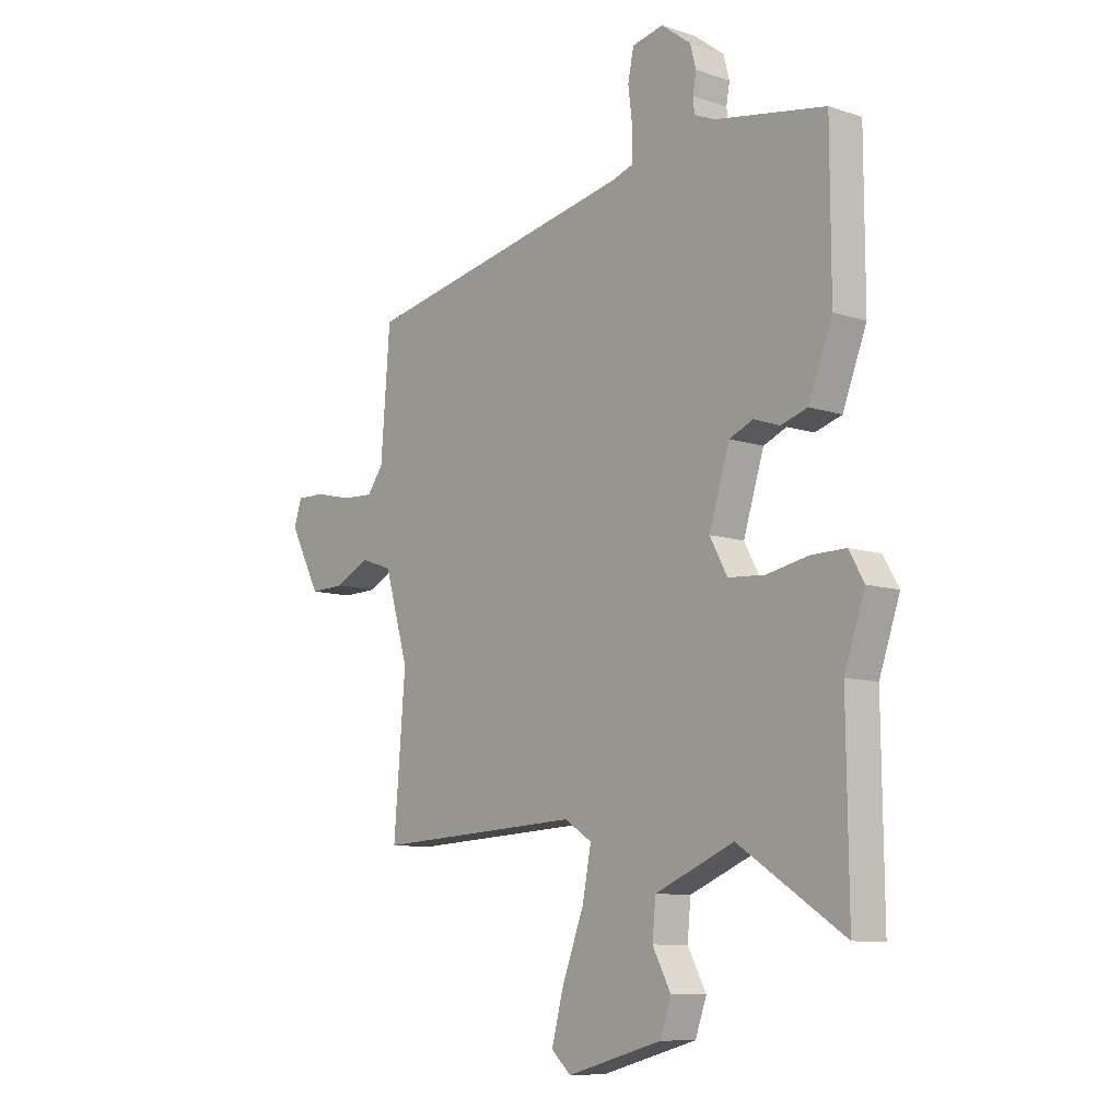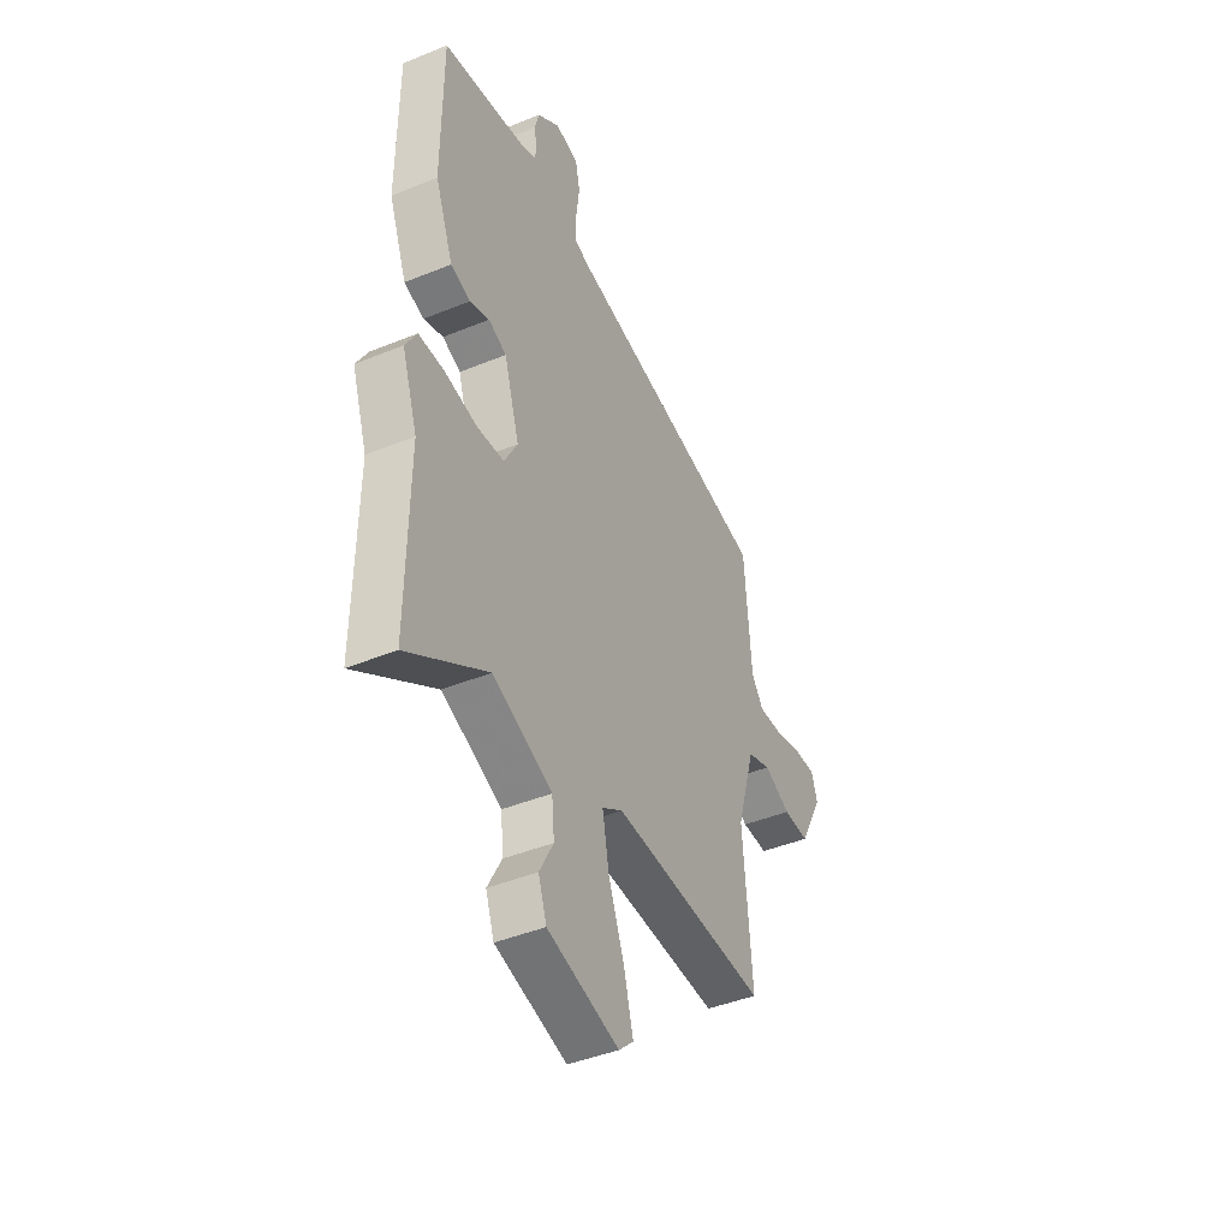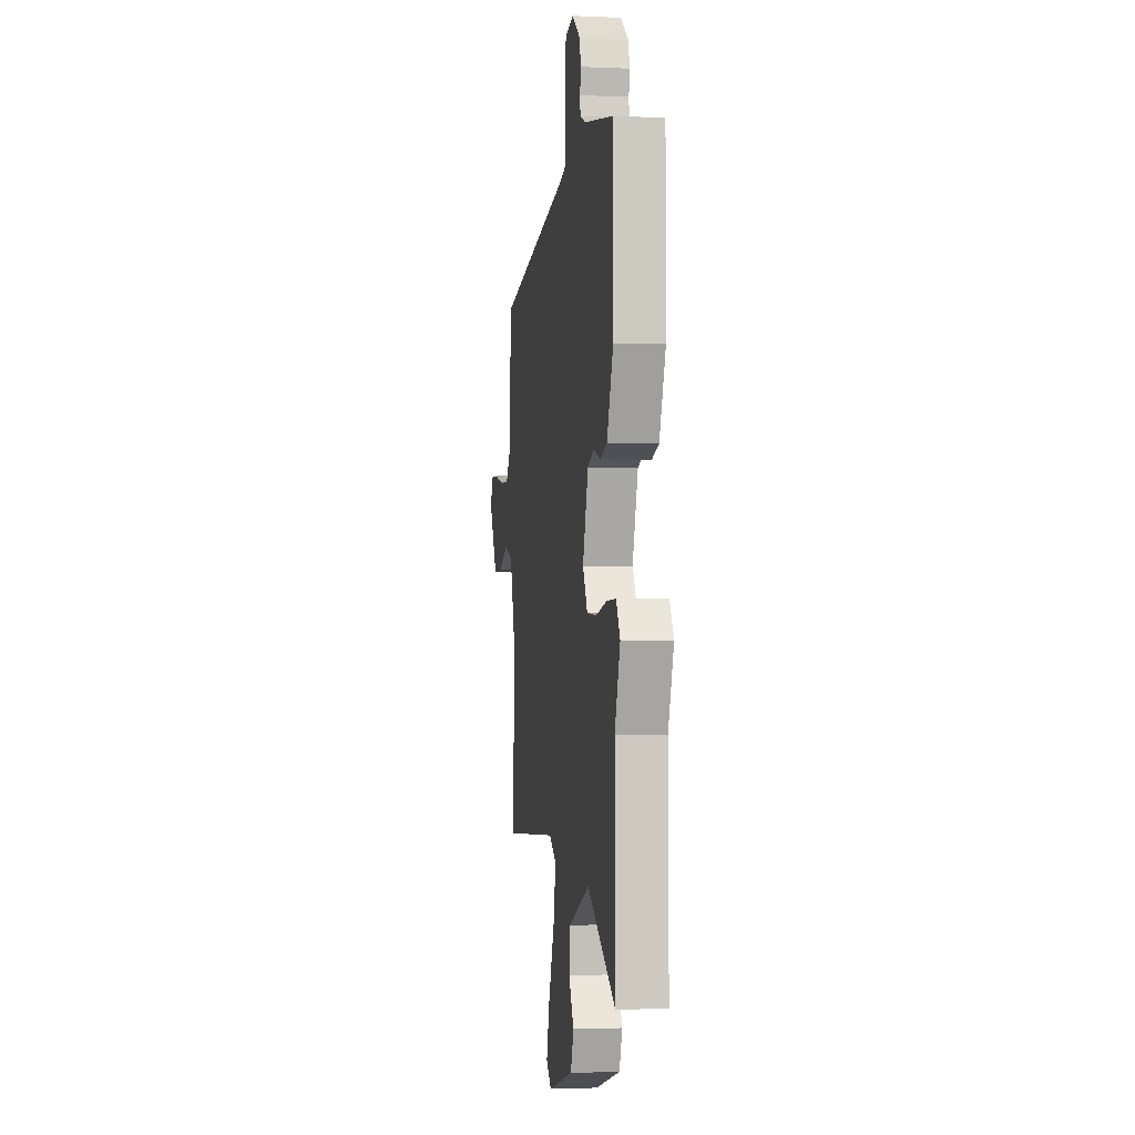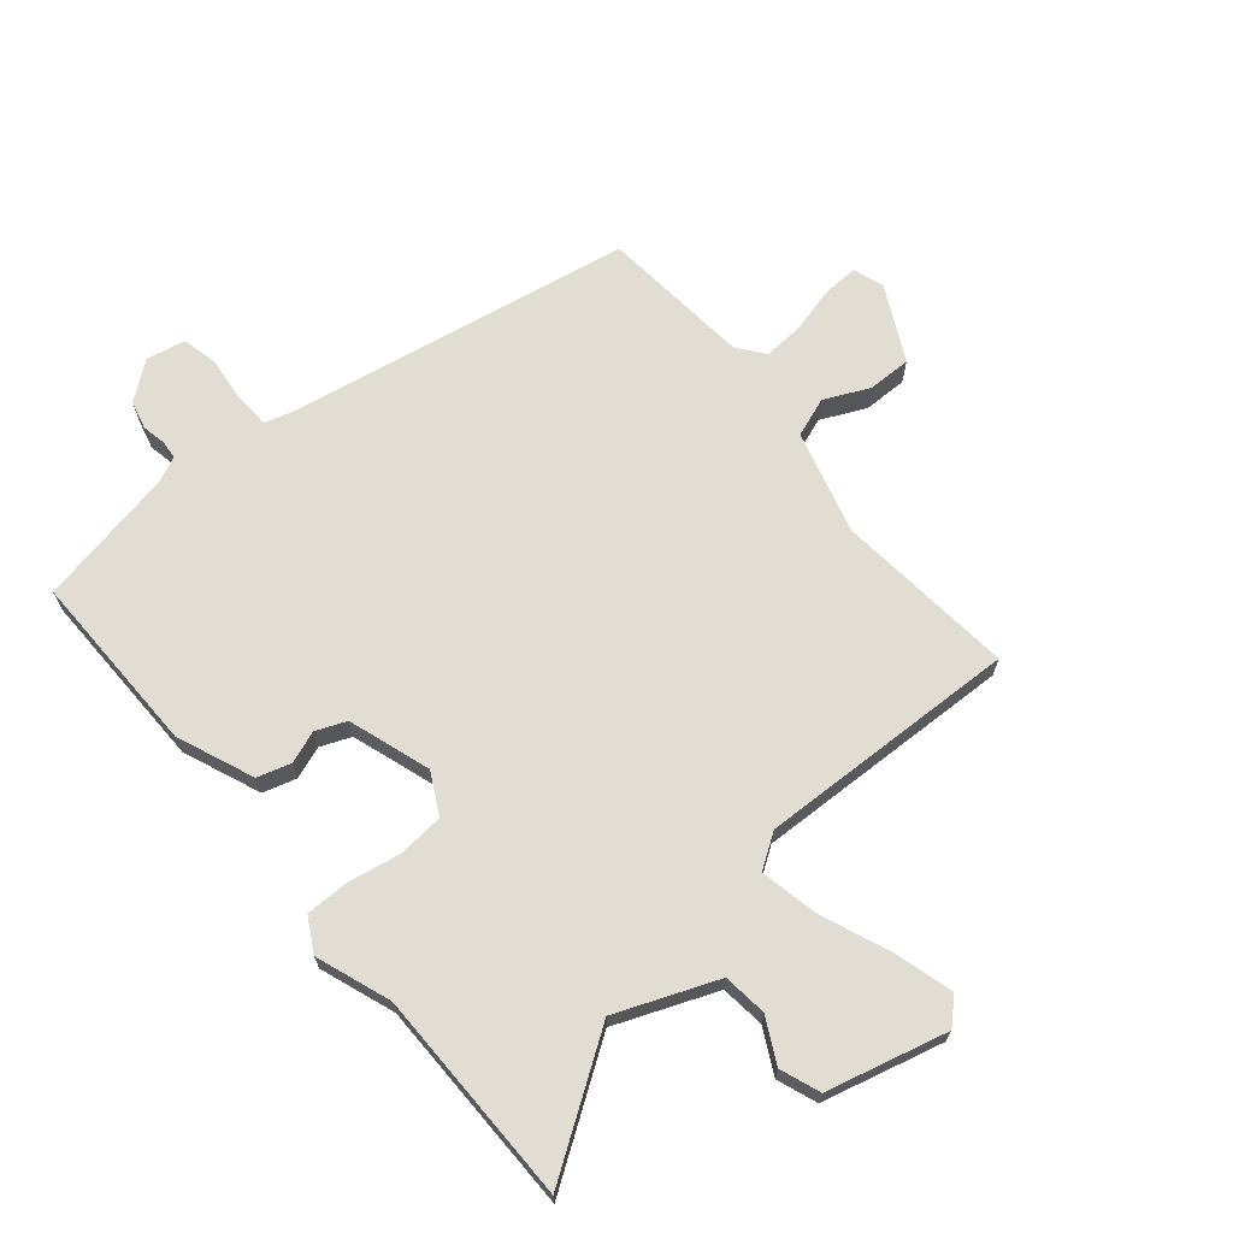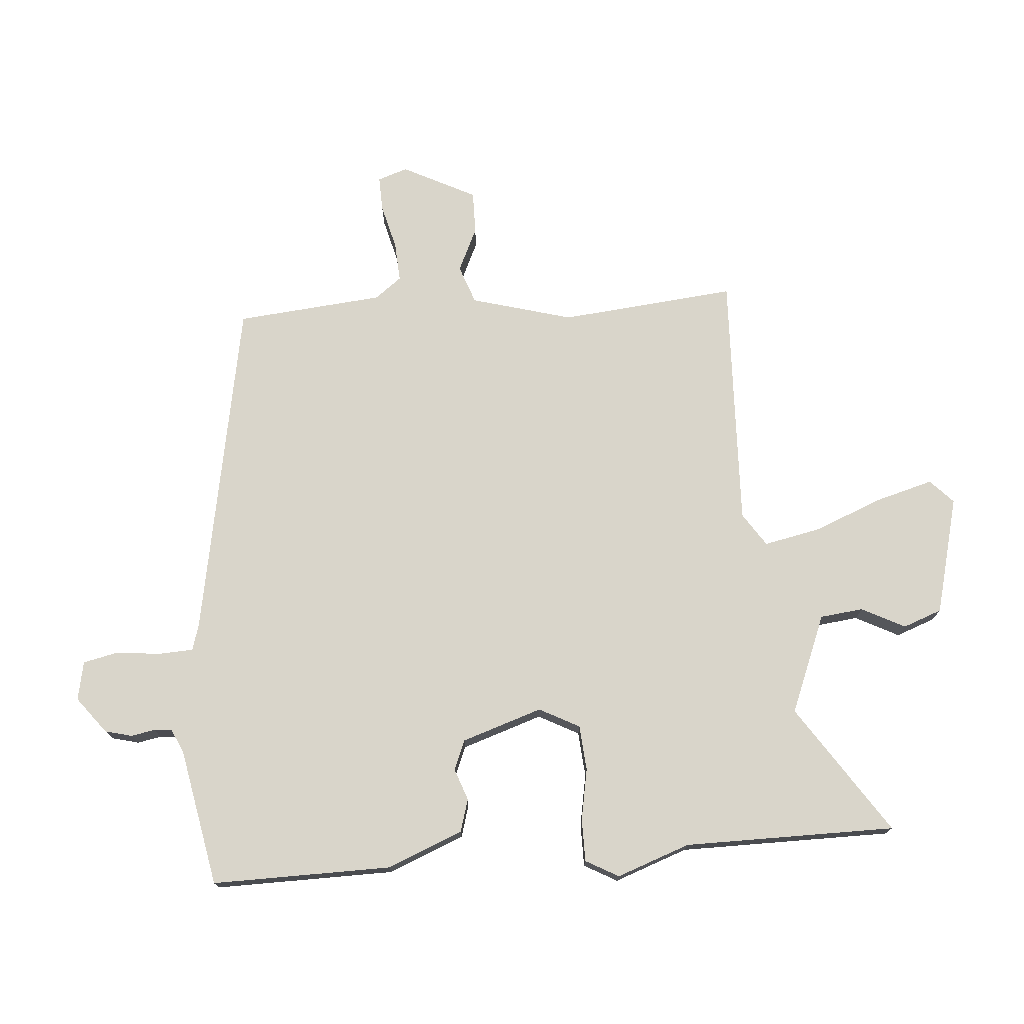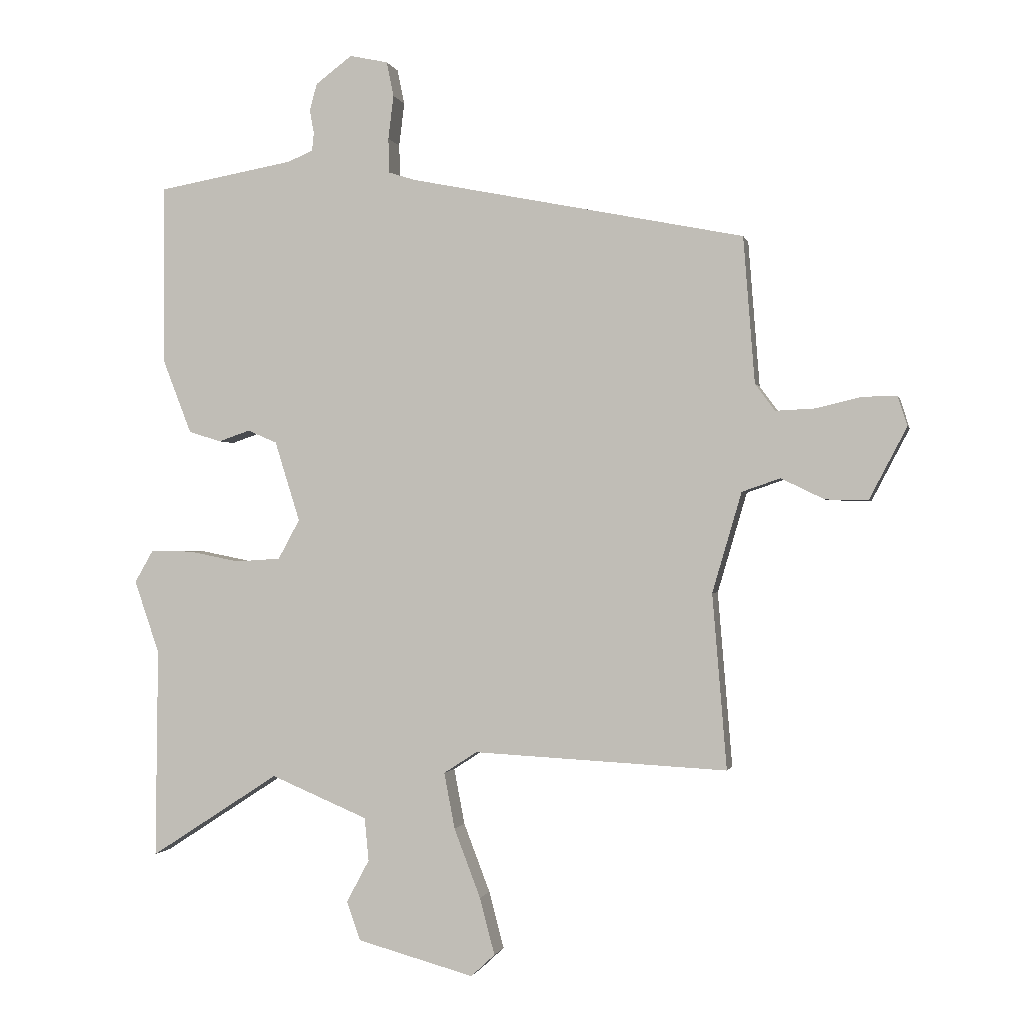
<metadata>
{"format":"obj","ext":"obj","renderer":"f3d","projection":"perspective","resolution":1024,"background":"white","views":[{"elev":-9.4,"azim":49.0,"up":"+Z"},{"elev":-43.0,"azim":115.9,"up":"+Z"},{"elev":-2.4,"azim":81.2,"up":"+Z"},{"elev":68.2,"azim":139.1,"up":"+Y"},{"elev":74.5,"azim":84.7,"up":"+Y"},{"elev":-0.8,"azim":-167.4,"up":"+Z"}]}
</metadata>
<code>
v -0.496 0.07 -0.49
v -0.472 0.07 -0.198
v -0.521 0.07 -0.031
v -0.585 0.07 -0.009
v -0.657 0.07 -0.044
v -0.728 0.07 -0.046
v -0.791 0.07 0.074
v -0.775 0.07 0.124
v -0.717 0.07 0.123
v -0.642 0.07 0.105
v -0.576 0.07 0.102
v -0.543 0.07 0.147
v -0.524 0.07 0.391
v 0.037 0.07 0.503
v 0.081 0.07 0.517
v 0.083 0.07 0.575
v 0.074 0.07 0.648
v 0.086 0.07 0.706
v 0.15 0.07 0.72
v 0.211 0.07 0.674
v 0.223 0.07 0.629
v 0.216 0.07 0.59
v 0.219 0.07 0.56
v 0.261 0.07 0.542
v 0.488 0.07 0.502
v 0.489 0.07 0.204
v 0.44 0.07 0.078
v 0.386 0.07 0.061
v 0.333 0.07 0.079
v 0.284 0.07 0.058
v 0.242 0.07 -0.076
v 0.278 0.07 -0.142
v 0.353 0.07 -0.147
v 0.438 0.07 -0.13
v 0.509 0.07 -0.129
v 0.54 0.07 -0.183
v 0.498 0.07 -0.305
v 0.502 0.07 -0.656
v 0.286 0.07 -0.516
v 0.124 0.07 -0.584
v 0.117 0.07 -0.656
v 0.155 0.07 -0.727
v 0.132 0.07 -0.792
v -0.063 0.07 -0.845
v -0.103 0.07 -0.808
v -0.078 0.07 -0.713
v -0.034 0.07 -0.598
v -0.016 0.07 -0.504
v -0.072 0.07 -0.468
v -0.496 0 -0.49
v -0.472 0 -0.198
v -0.521 0 -0.031
v -0.585 0 -0.009
v -0.657 0 -0.044
v -0.728 0 -0.046
v -0.791 0 0.074
v -0.775 0 0.124
v -0.717 0 0.123
v -0.642 0 0.105
v -0.576 0 0.102
v -0.543 0 0.147
v -0.524 0 0.391
v 0.037 0 0.503
v 0.081 0 0.517
v 0.083 0 0.575
v 0.074 0 0.648
v 0.086 0 0.706
v 0.15 0 0.72
v 0.211 0 0.674
v 0.223 0 0.629
v 0.216 0 0.59
v 0.219 0 0.56
v 0.261 0 0.542
v 0.488 0 0.502
v 0.489 0 0.204
v 0.44 0 0.078
v 0.386 0 0.061
v 0.333 0 0.079
v 0.284 0 0.058
v 0.242 0 -0.076
v 0.278 0 -0.142
v 0.353 0 -0.147
v 0.438 0 -0.13
v 0.509 0 -0.129
v 0.54 0 -0.183
v 0.498 0 -0.305
v 0.502 0 -0.656
v 0.286 0 -0.516
v 0.124 0 -0.584
v 0.117 0 -0.656
v 0.155 0 -0.727
v 0.132 0 -0.792
v -0.063 0 -0.845
v -0.103 0 -0.808
v -0.078 0 -0.713
v -0.034 0 -0.598
v -0.016 0 -0.504
v -0.072 0 -0.468
f 44 45 46 47
f 44 47 48
f 41 42 43 44
f 40 41 44 48
f 39 40 48 49
f 37 38 39
f 36 37 39 49
f 33 34 35 36
f 32 33 36 49
f 26 27 28 29
f 24 25 26 29
f 23 24 29 30
f 19 20 21 22
f 19 22 23
f 16 17 18 19
f 15 16 19 23
f 14 15 23 30
f 12 13 14 30
f 7 8 9 10
f 7 10 11
f 4 5 6 7
f 3 4 7 11
f 32 49 1 2
f 31 32 2 3
f 12 30 31
f 3 11 12 31
f 96 95 94 93
f 97 96 93
f 93 92 91 90
f 97 93 90 89
f 98 97 89 88
f 88 87 86
f 98 88 86 85
f 85 84 83 82
f 98 85 82 81
f 78 77 76 75
f 78 75 74 73
f 79 78 73 72
f 71 70 69 68
f 72 71 68
f 68 67 66 65
f 72 68 65 64
f 79 72 64 63
f 79 63 62 61
f 59 58 57 56
f 60 59 56
f 56 55 54 53
f 60 56 53 52
f 51 50 98 81
f 52 51 81 80
f 80 79 61
f 80 61 60 52
f 1 50 51 2
f 2 51 52 3
f 3 52 53 4
f 4 53 54 5
f 5 54 55 6
f 6 55 56 7
f 7 56 57 8
f 8 57 58 9
f 9 58 59 10
f 10 59 60 11
f 11 60 61 12
f 12 61 62 13
f 13 62 63 14
f 14 63 64 15
f 15 64 65 16
f 16 65 66 17
f 17 66 67 18
f 18 67 68 19
f 19 68 69 20
f 20 69 70 21
f 21 70 71 22
f 22 71 72 23
f 23 72 73 24
f 24 73 74 25
f 25 74 75 26
f 26 75 76 27
f 27 76 77 28
f 28 77 78 29
f 29 78 79 30
f 30 79 80 31
f 31 80 81 32
f 32 81 82 33
f 33 82 83 34
f 34 83 84 35
f 35 84 85 36
f 36 85 86 37
f 37 86 87 38
f 38 87 88 39
f 39 88 89 40
f 40 89 90 41
f 41 90 91 42
f 42 91 92 43
f 43 92 93 44
f 44 93 94 45
f 45 94 95 46
f 46 95 96 47
f 47 96 97 48
f 48 97 98 49
f 49 98 50 1

</code>
